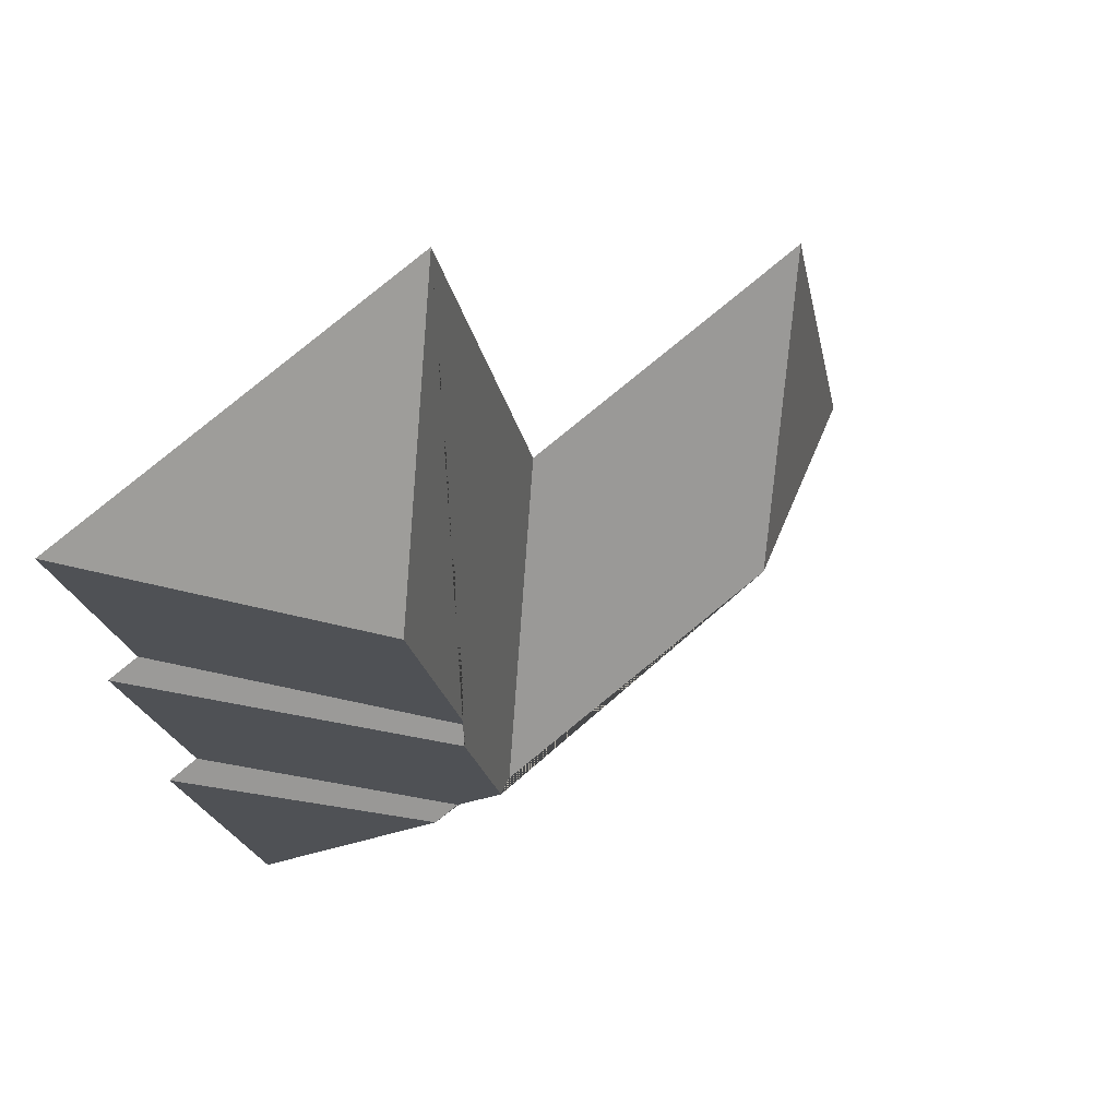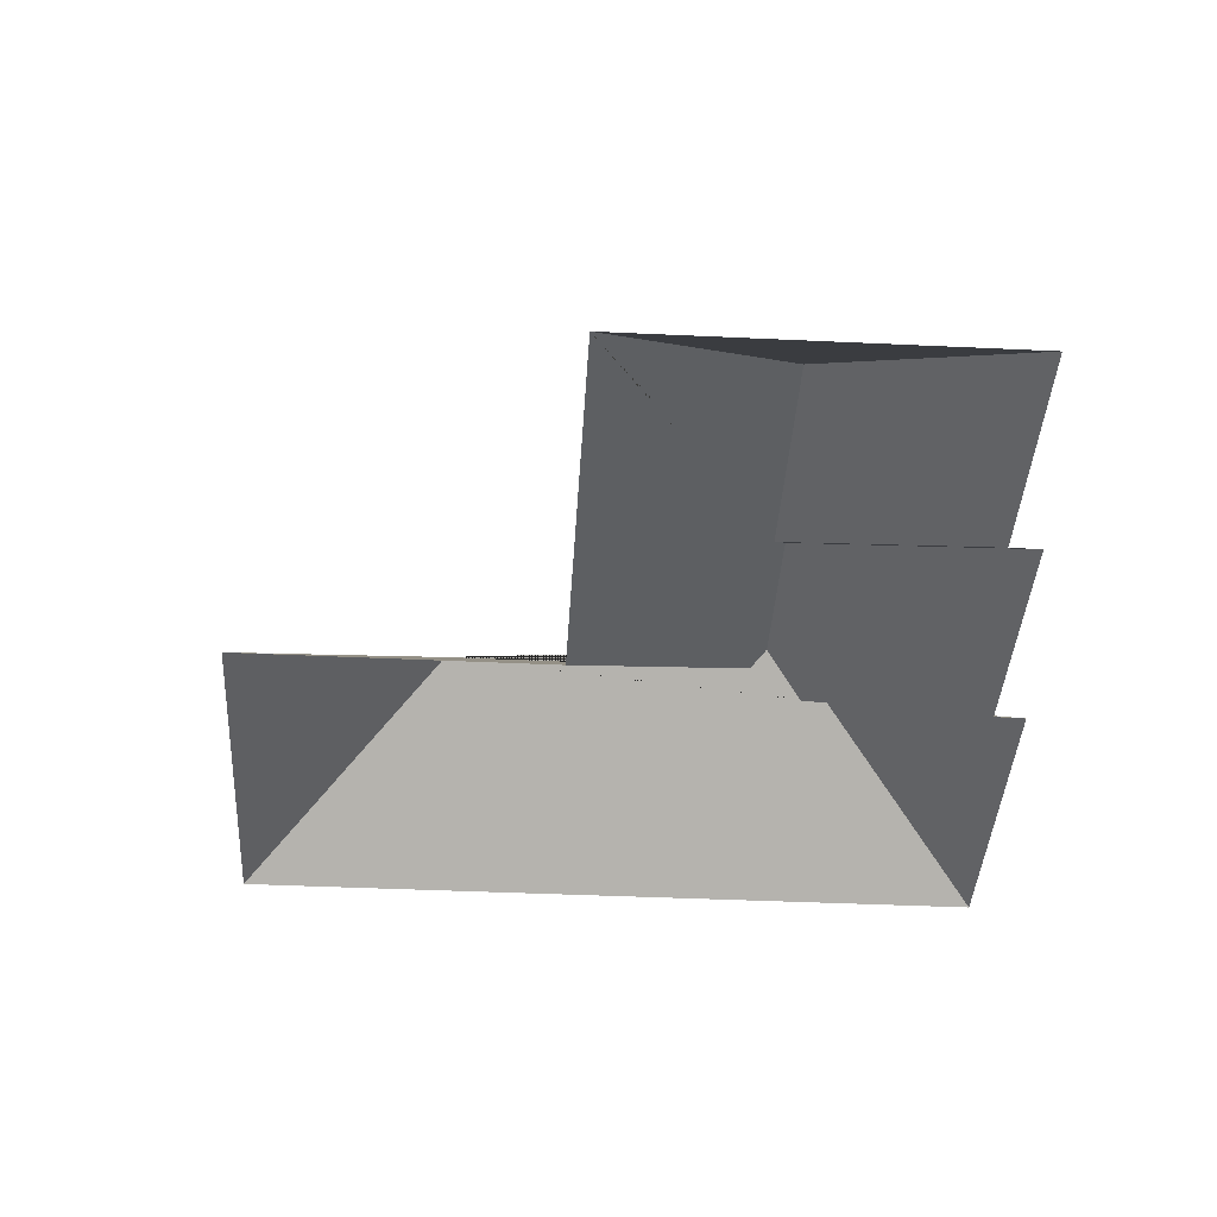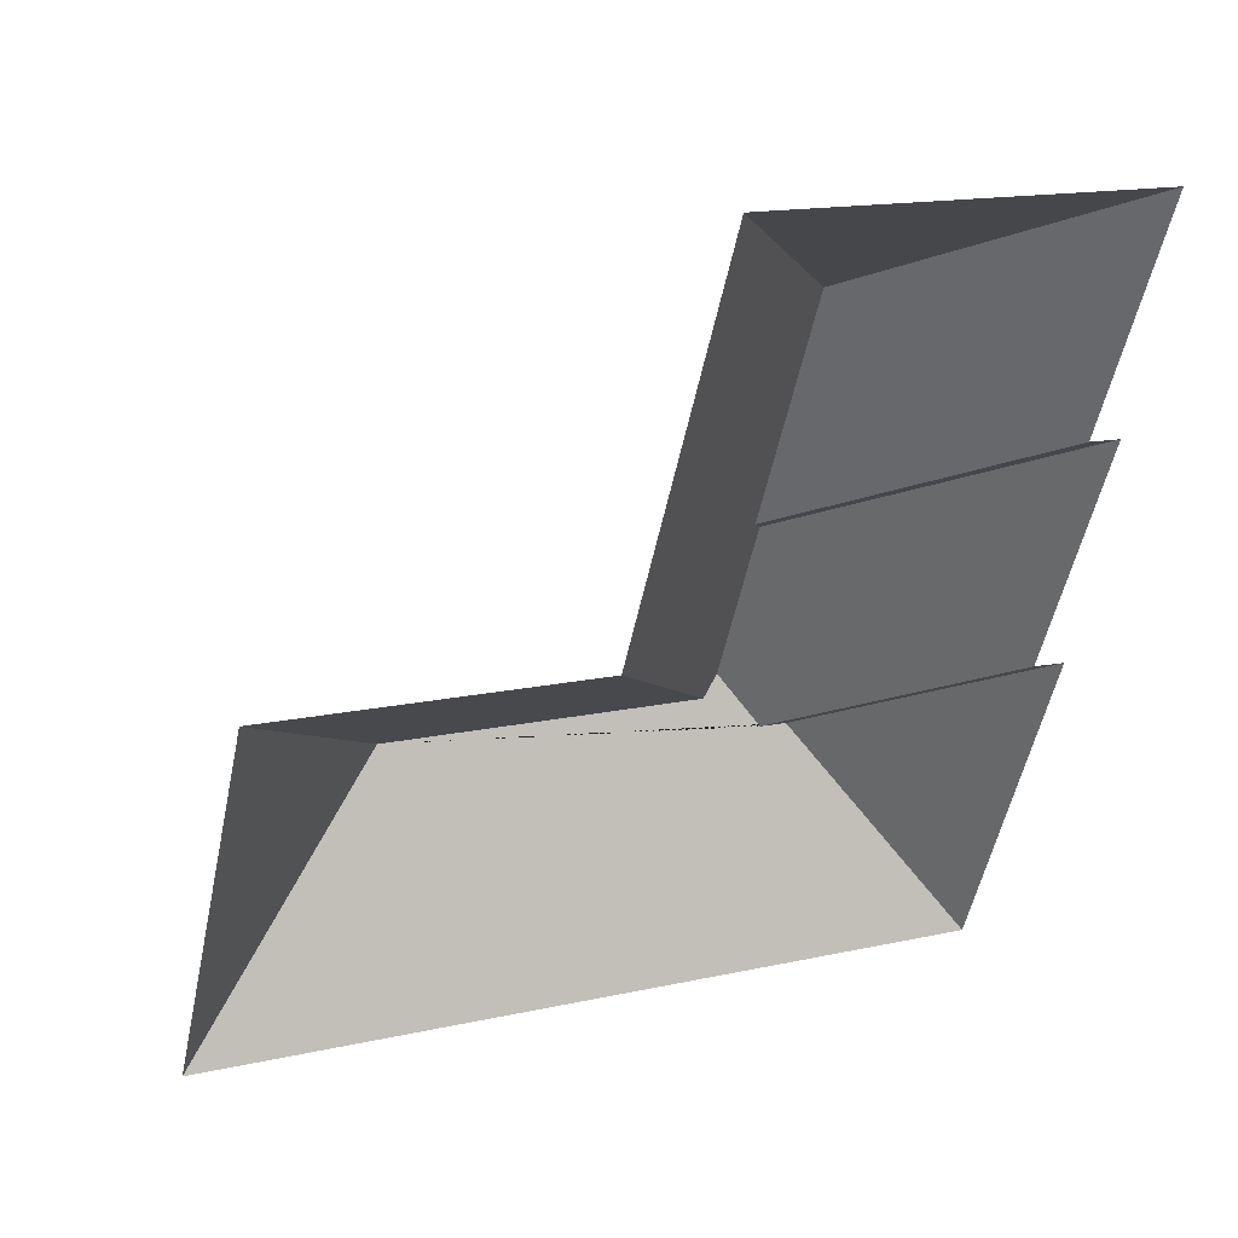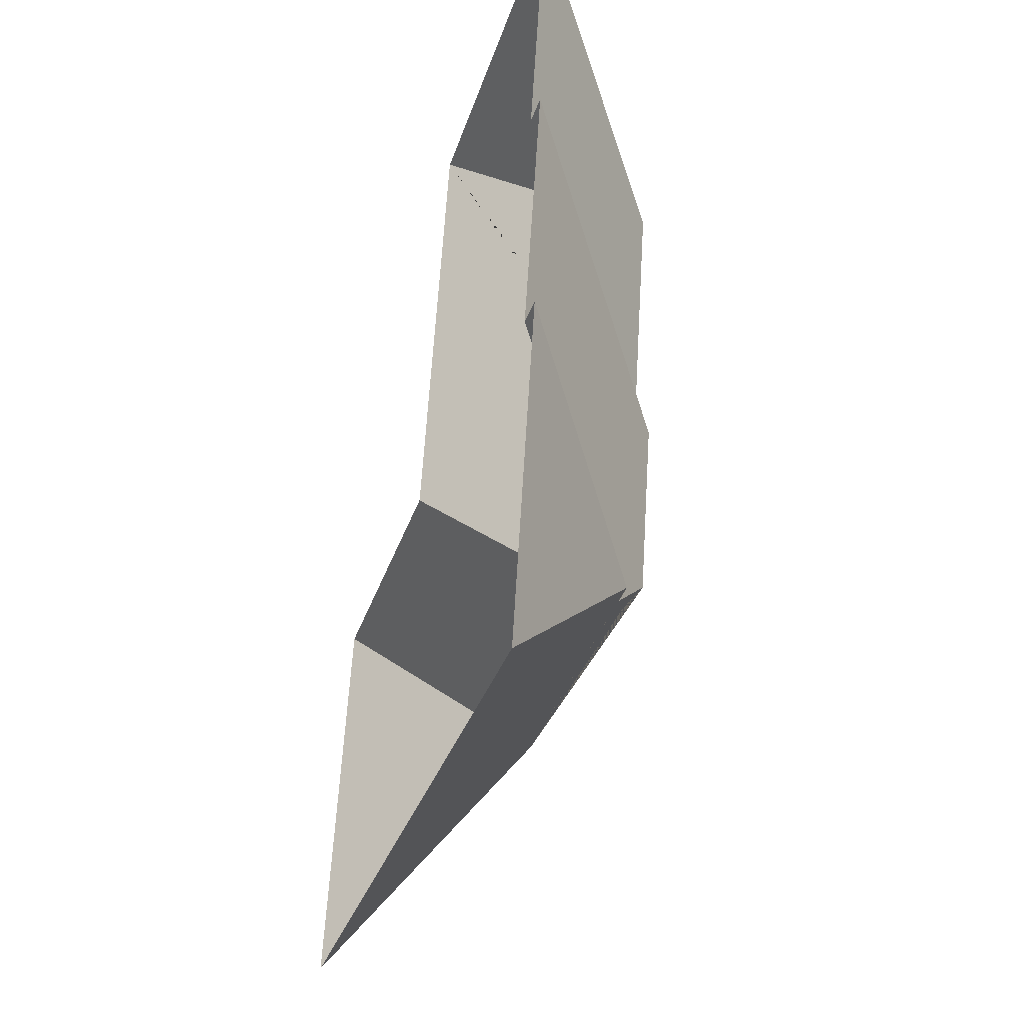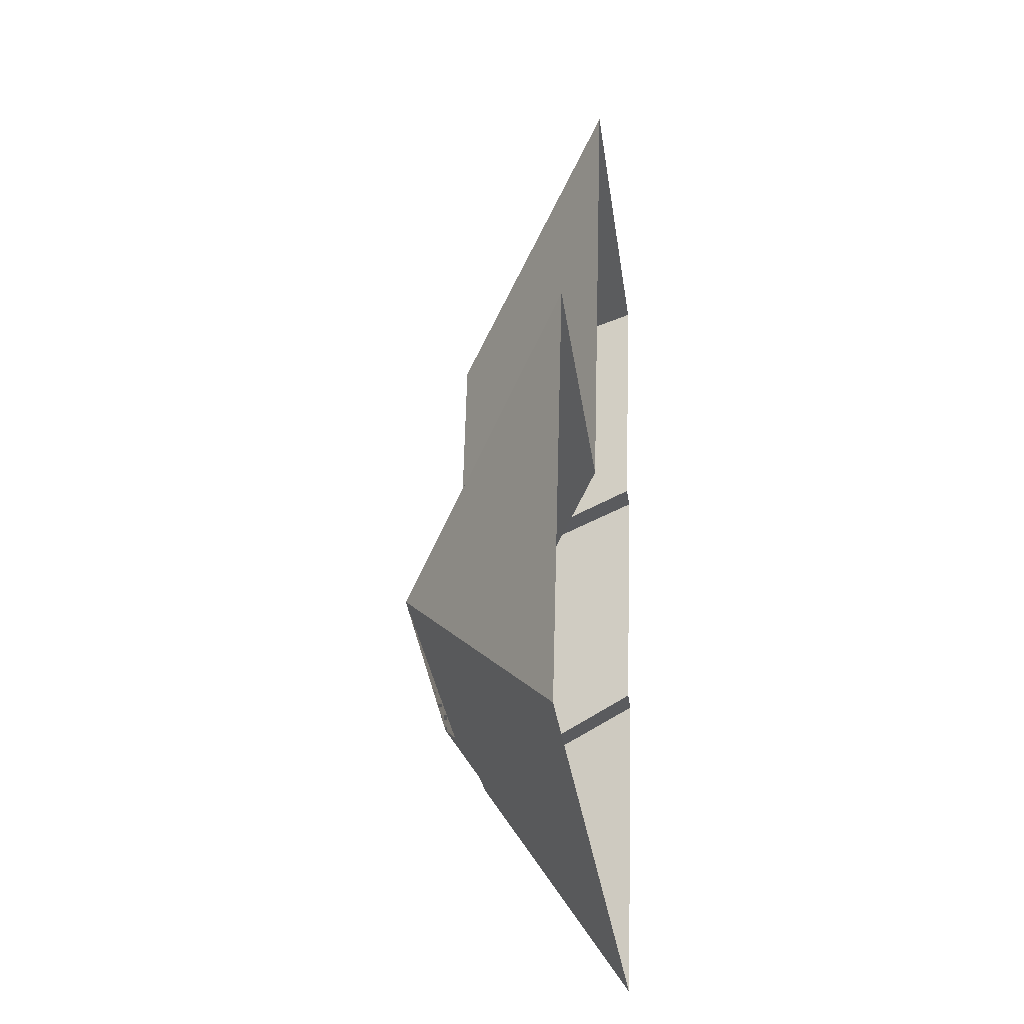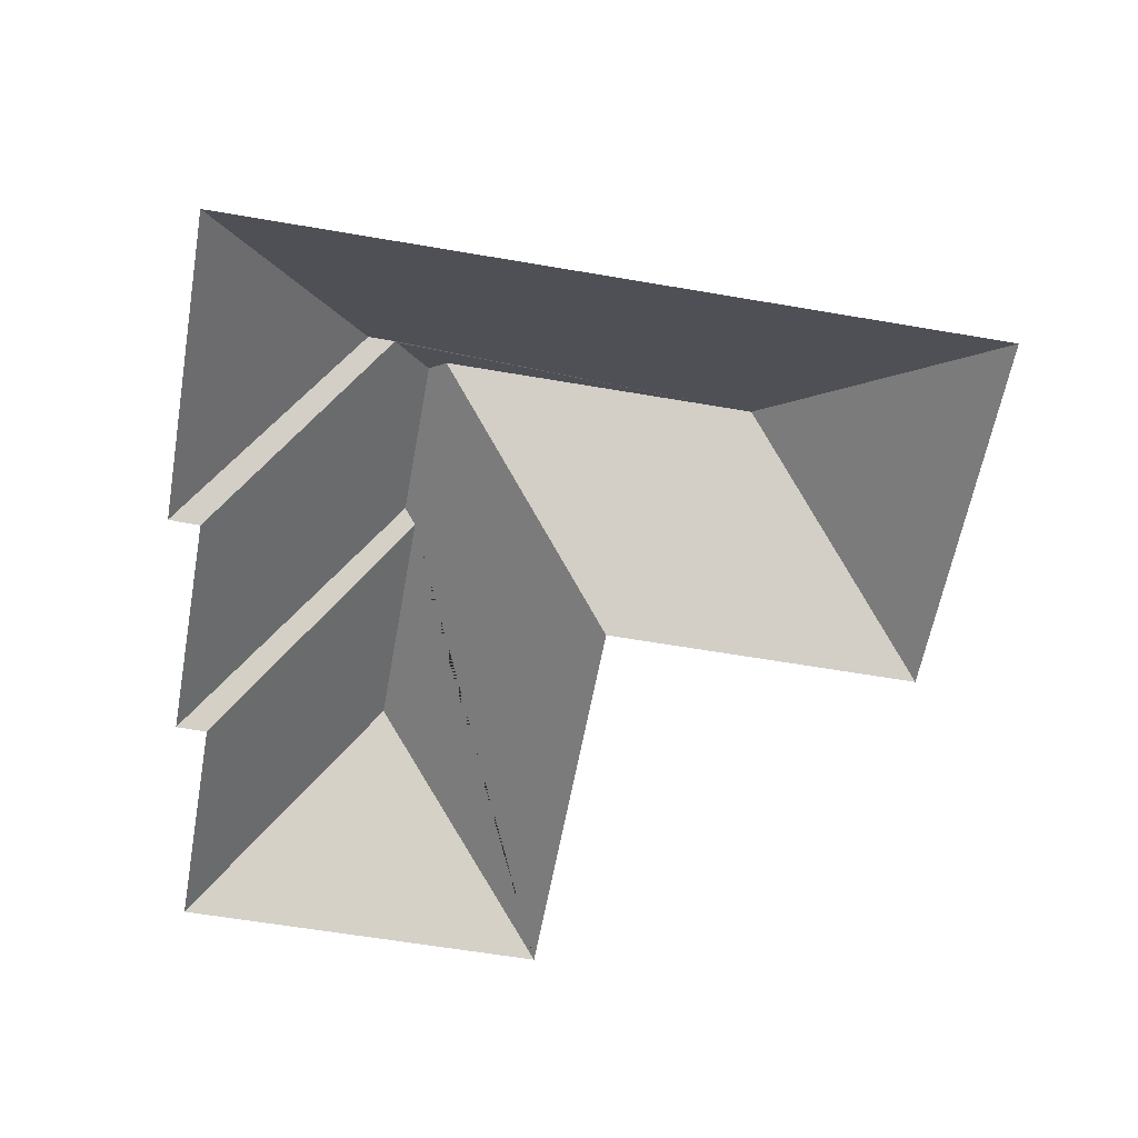
<metadata>
{"format":"obj","ext":"obj","renderer":"f3d","projection":"perspective","resolution":1024,"background":"white","views":[{"elev":61.9,"azim":142.7,"up":"+Z"},{"elev":-40.0,"azim":9.3,"up":"+Y"},{"elev":43.3,"azim":-23.9,"up":"+Z"},{"elev":-42.9,"azim":74.6,"up":"+Z"},{"elev":-15.6,"azim":-82.9,"up":"+Z"},{"elev":-58.9,"azim":-177.5,"up":"+Y"}]}
</metadata>
<code>
o BK39_500_013030_0043_roof
v 367.2 75 -51.55
v 215.7 75 -17.62
v 279.4 141 -108.8
v 345.6 75 -146.7
v 358.1 75 -149.7
v 257.8 140.9 -204.6
v 177.7 75 -187.3
v 51.43 75 -158.8
v 261.7 145 -210.5
v 335.9 75 -245.7
v 348.4 75 -248.8
v 246.7 144.8 -276.3
v 114.2 139.6 -253.1
v 238.9 139.5 -281.1
v 258.3 131.2 -295.7
v 268.9 131 -298.3
v 17.33 75 -311.1
v 319.3 75 -378.8
v 367.2 0 -51.55
v 215.7 0 -17.62
v 177.7 0 -187.3
v 51.43 0 -158.8
v 17.33 0 -311.1
v 319.3 0 -378.8
v 348.4 0 -248.8
v 335.9 0 -245.7
v 358.1 0 -149.7
v 345.6 0 -146.7
f 13 17 18 16 15 12 14
f 16 11 18
f 16 15 10 11
f 15 12 9 5 10
f 9 6 4 5
f 6 3 1 4
f 1 2 3
f 2 7 14 12 9 6 3
f 7 8 13 14
f 8 17 13

</code>
